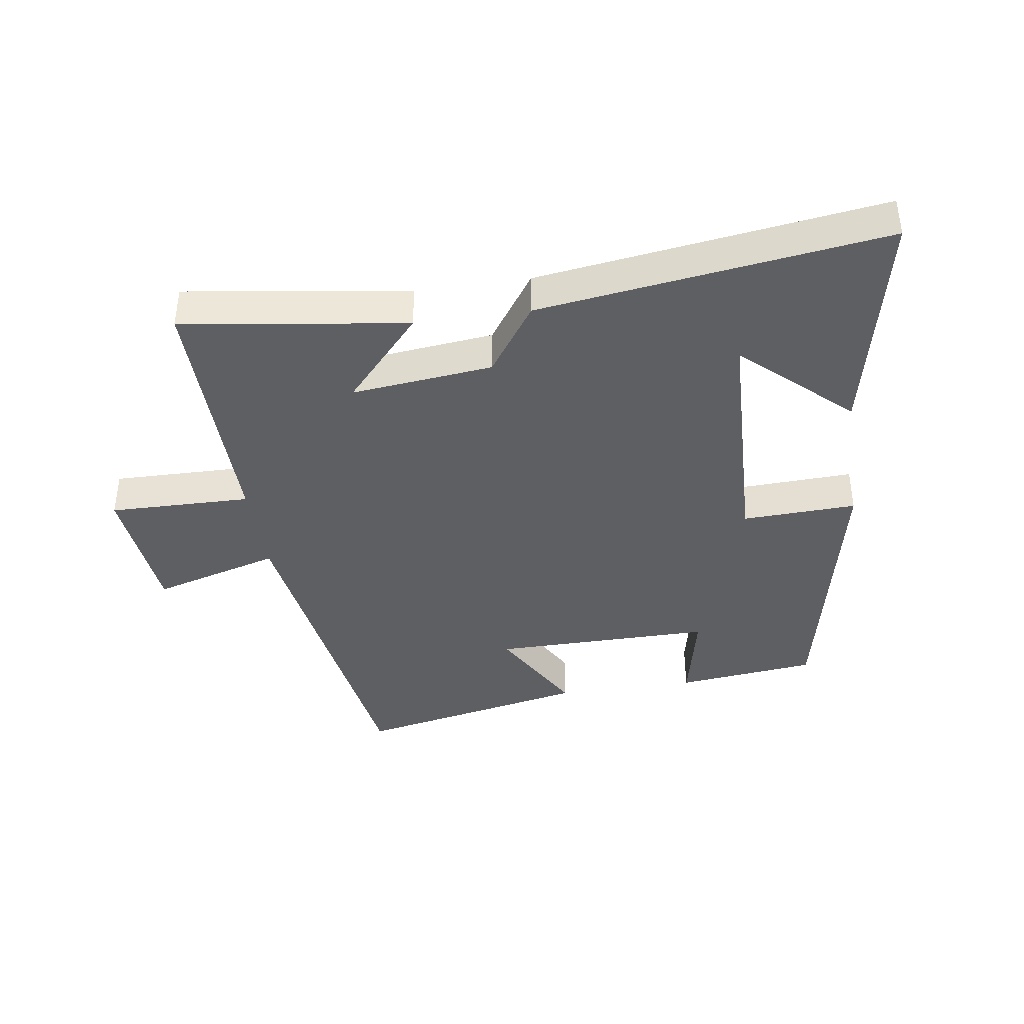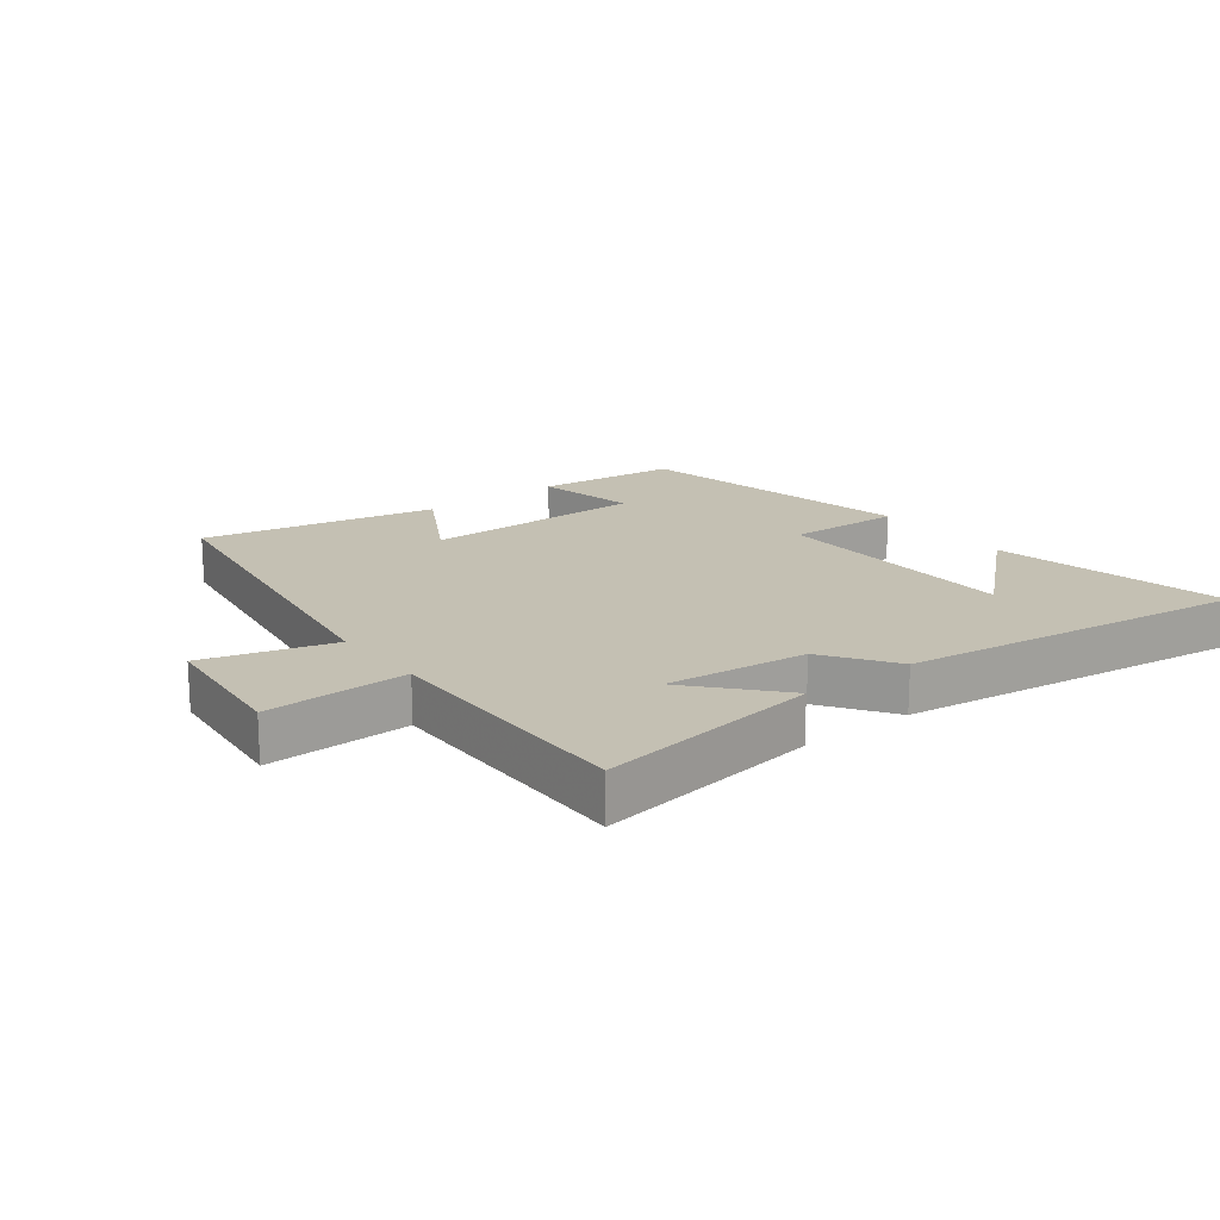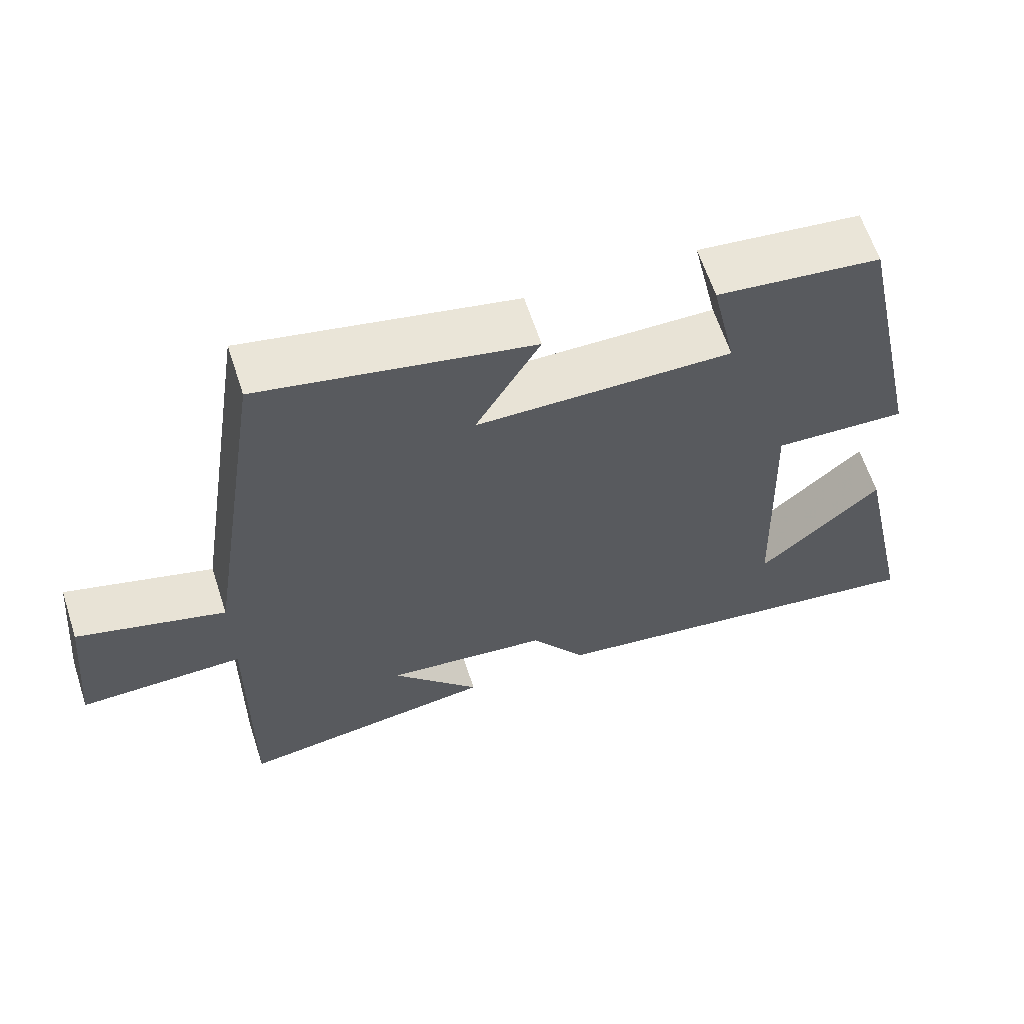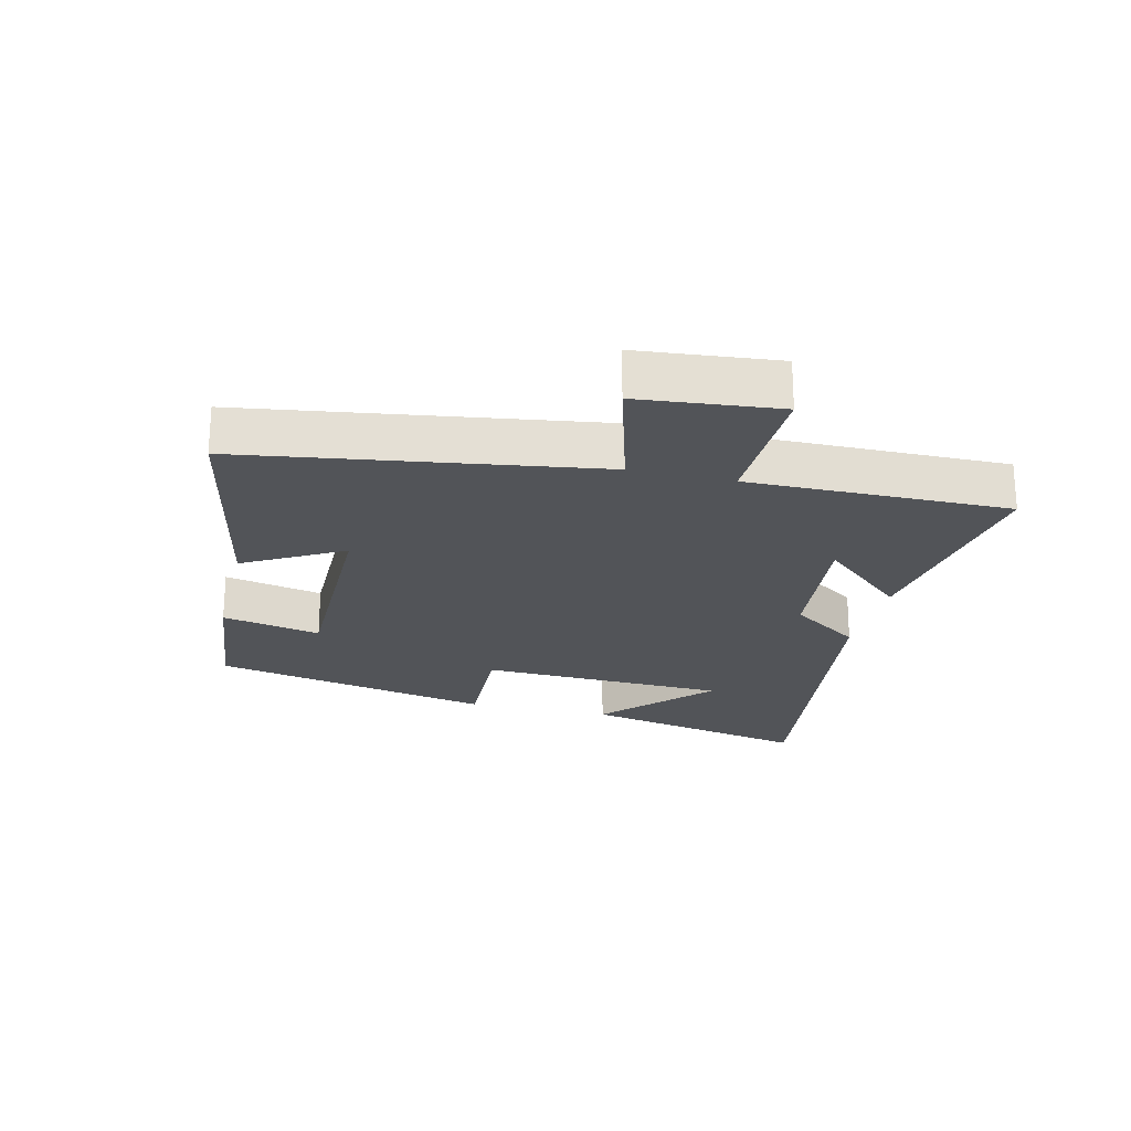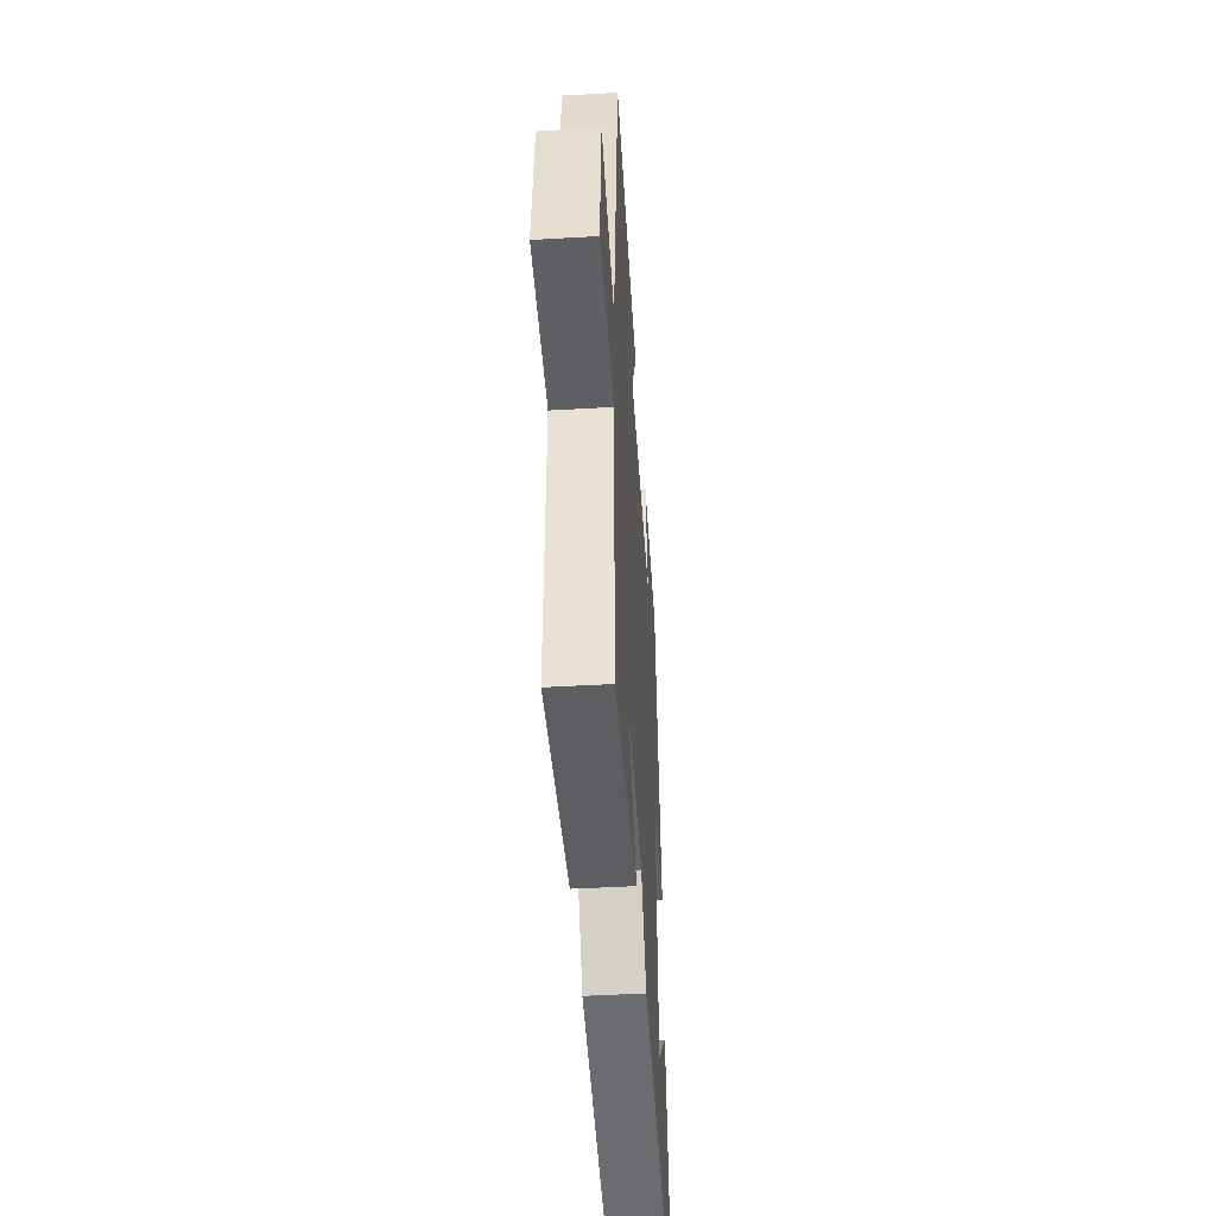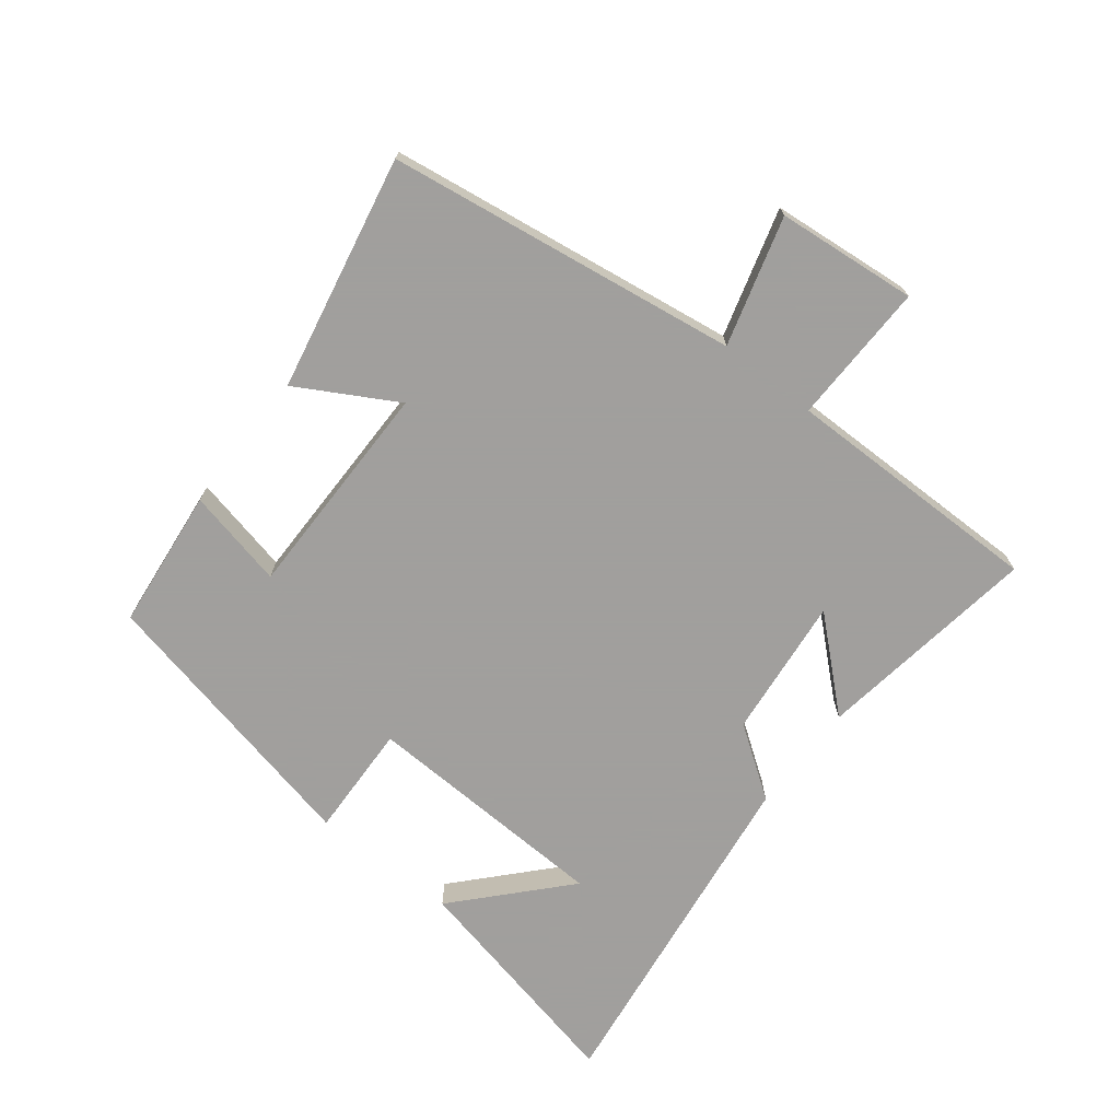
<metadata>
{"format":"obj","ext":"obj","renderer":"f3d","projection":"perspective","resolution":1024,"background":"white","views":[{"elev":-39.9,"azim":-171.5,"up":"+Y"},{"elev":18.0,"azim":142.5,"up":"+Y"},{"elev":62.8,"azim":161.9,"up":"+Z"},{"elev":-22.8,"azim":76.4,"up":"+Y"},{"elev":-46.1,"azim":93.8,"up":"+Z"},{"elev":-71.5,"azim":51.8,"up":"+Y"}]}
</metadata>
<code>
v 0.504 0.07 -0.552
v 0.149 0.07 -0.5
v 0.27 0.07 -0.365
v 0.046 0.07 -0.389
v -0.031 0.07 -0.5
v -0.579 0.07 -0.574
v -0.5 0.07 -0.206
v -0.333 0.07 -0.359
v -0.319 0.07 0.035
v -0.5 0.07 0.028
v -0.405 0.07 0.475
v -0.182 0.07 0.5
v -0.216 0.07 0.343
v 0.134 0.07 0.345
v 0.046 0.07 0.5
v 0.417 0.07 0.576
v 0.5 0.07 0.021
v 0.703 0.07 0.079
v 0.725 0.07 -0.143
v 0.5 0.07 -0.139
v 0.504 0 -0.552
v 0.149 0 -0.5
v 0.27 0 -0.365
v 0.046 0 -0.389
v -0.031 0 -0.5
v -0.579 0 -0.574
v -0.5 0 -0.206
v -0.333 0 -0.359
v -0.319 0 0.035
v -0.5 0 0.028
v -0.405 0 0.475
v -0.182 0 0.5
v -0.216 0 0.343
v 0.134 0 0.345
v 0.046 0 0.5
v 0.417 0 0.576
v 0.5 0 0.021
v 0.703 0 0.079
v 0.725 0 -0.143
v 0.5 0 -0.139
f 17 18 19 20
f 16 17 20
f 15 16 20
f 14 15 20
f 13 14 20 1
f 11 12 13
f 10 11 13
f 9 10 13
f 8 9 13
f 6 7 8
f 4 5 6 8
f 3 4 8 13
f 1 2 3
f 1 3 13
f 40 39 38 37
f 40 37 36
f 40 36 35
f 40 35 34
f 21 40 34 33
f 33 32 31
f 33 31 30
f 33 30 29
f 33 29 28
f 28 27 26
f 28 26 25 24
f 33 28 24 23
f 23 22 21
f 33 23 21
f 1 21 22 2
f 2 22 23 3
f 3 23 24 4
f 4 24 25 5
f 5 25 26 6
f 6 26 27 7
f 7 27 28 8
f 8 28 29 9
f 9 29 30 10
f 10 30 31 11
f 11 31 32 12
f 12 32 33 13
f 13 33 34 14
f 14 34 35 15
f 15 35 36 16
f 16 36 37 17
f 17 37 38 18
f 18 38 39 19
f 19 39 40 20
f 20 40 21 1

</code>
